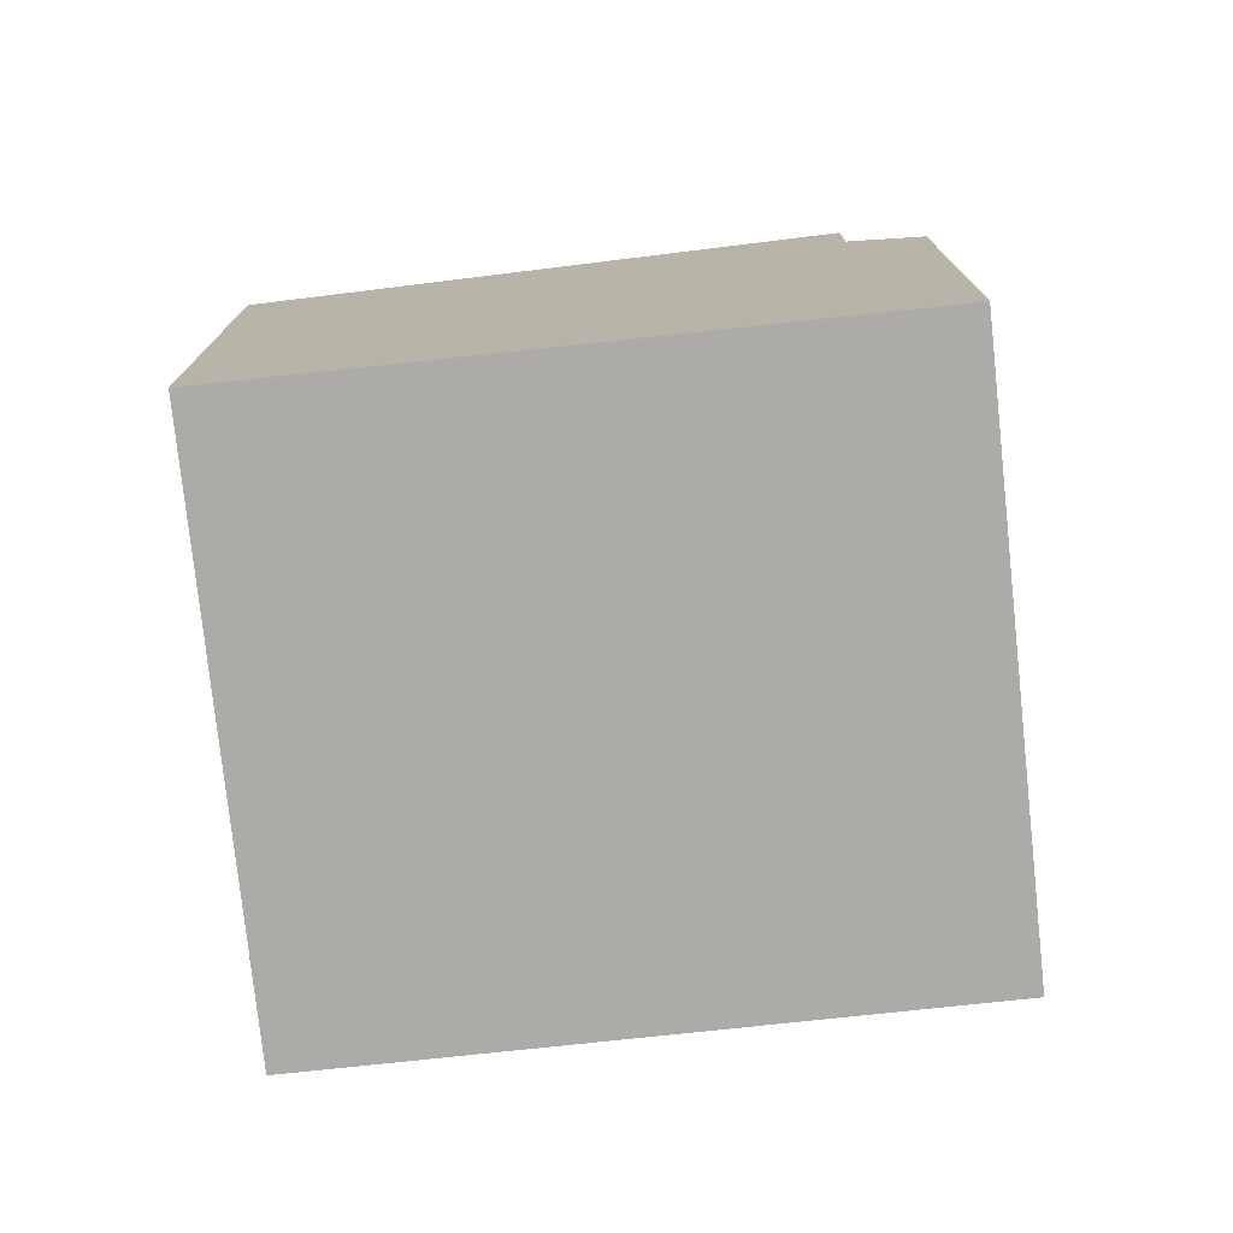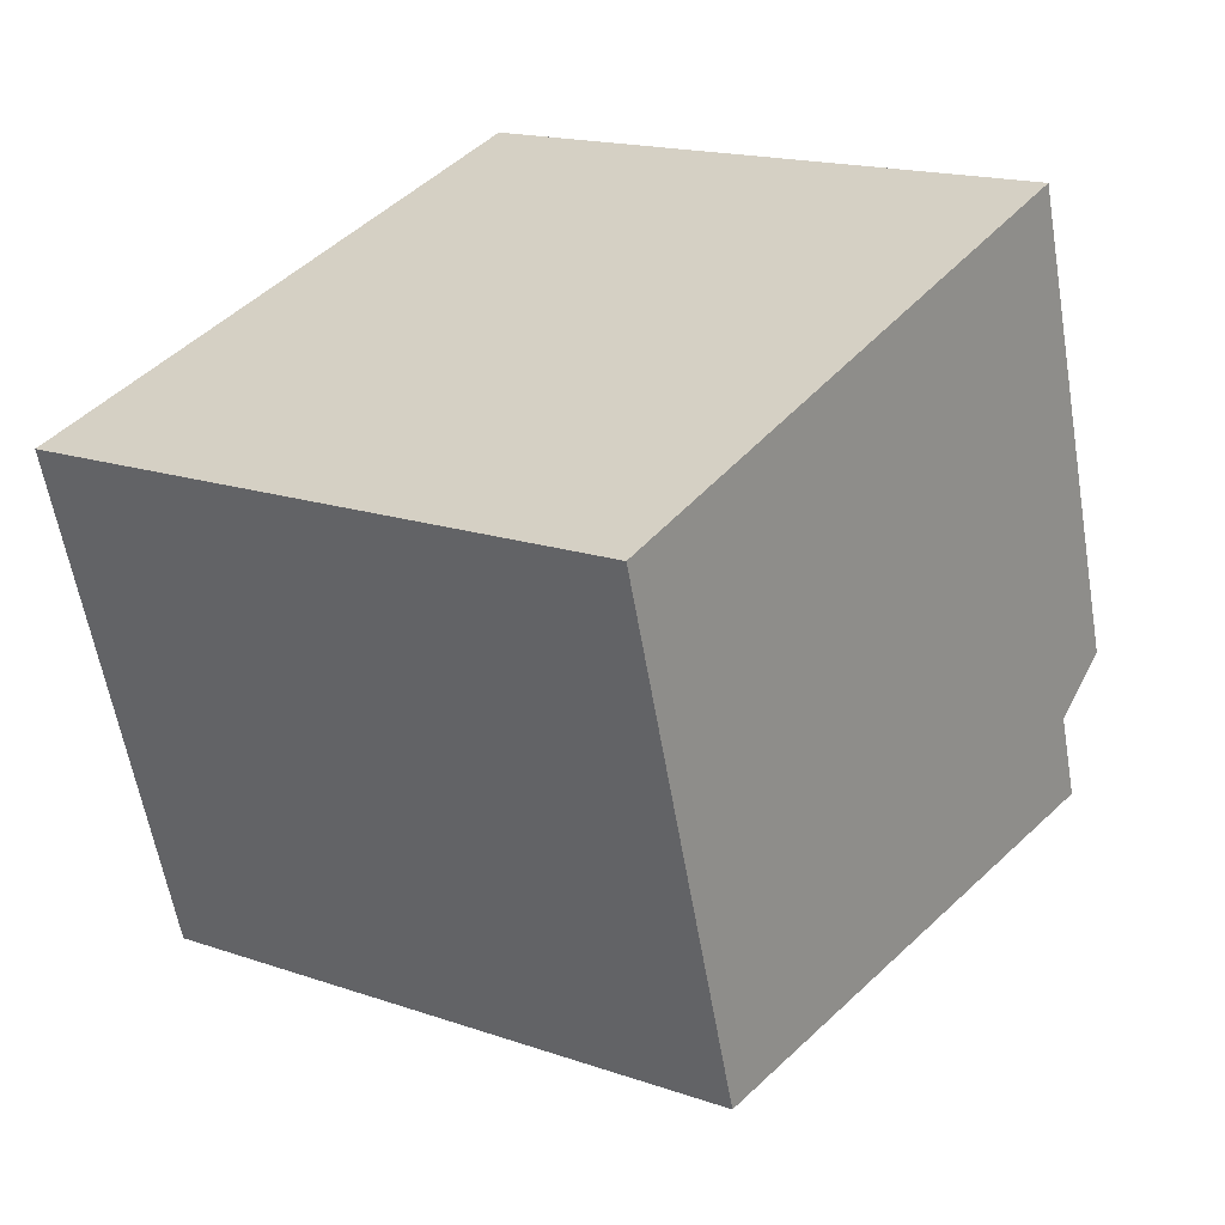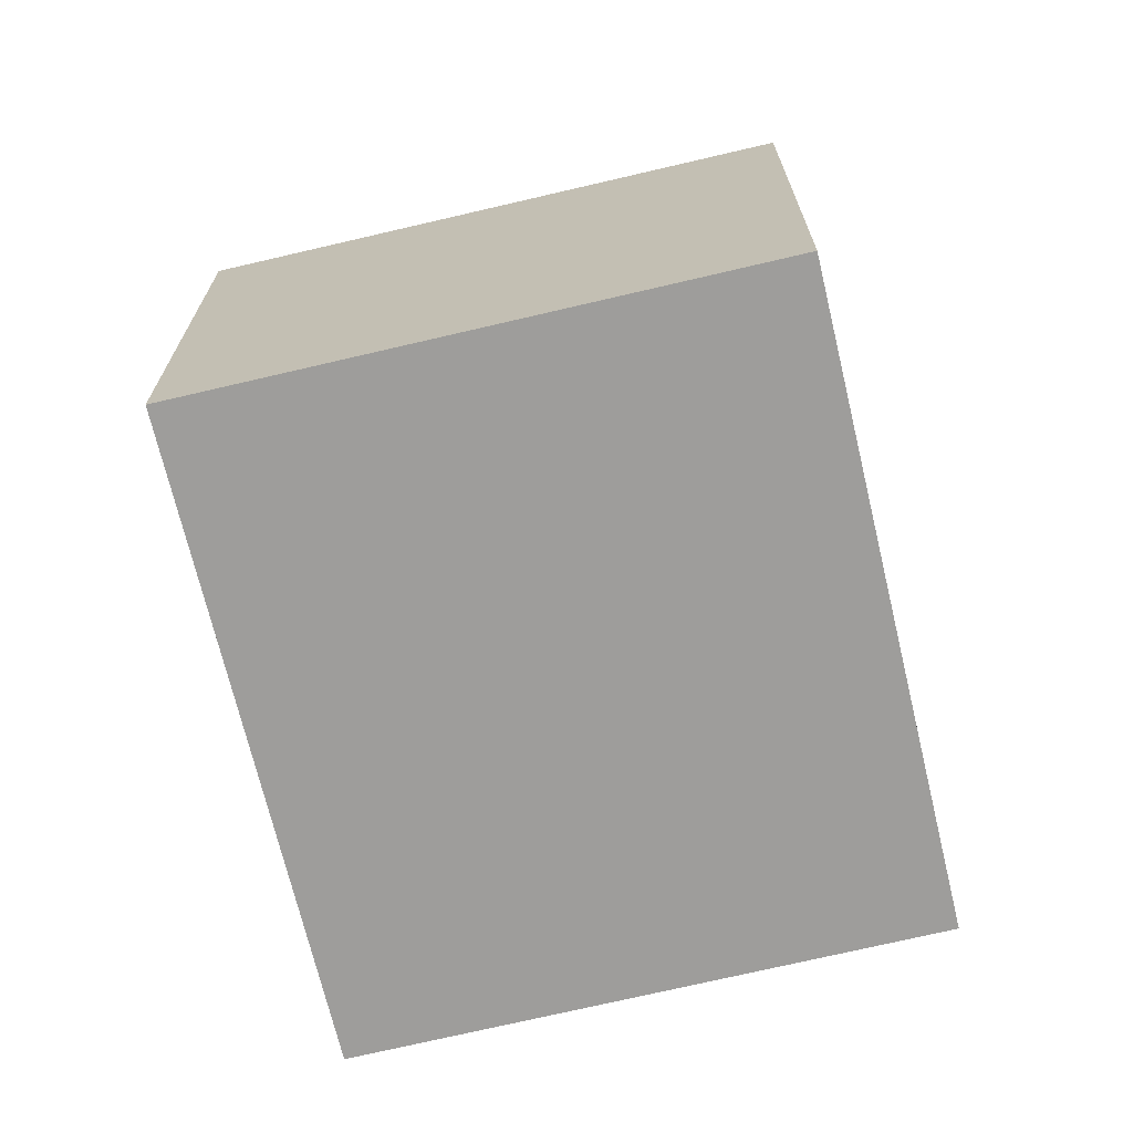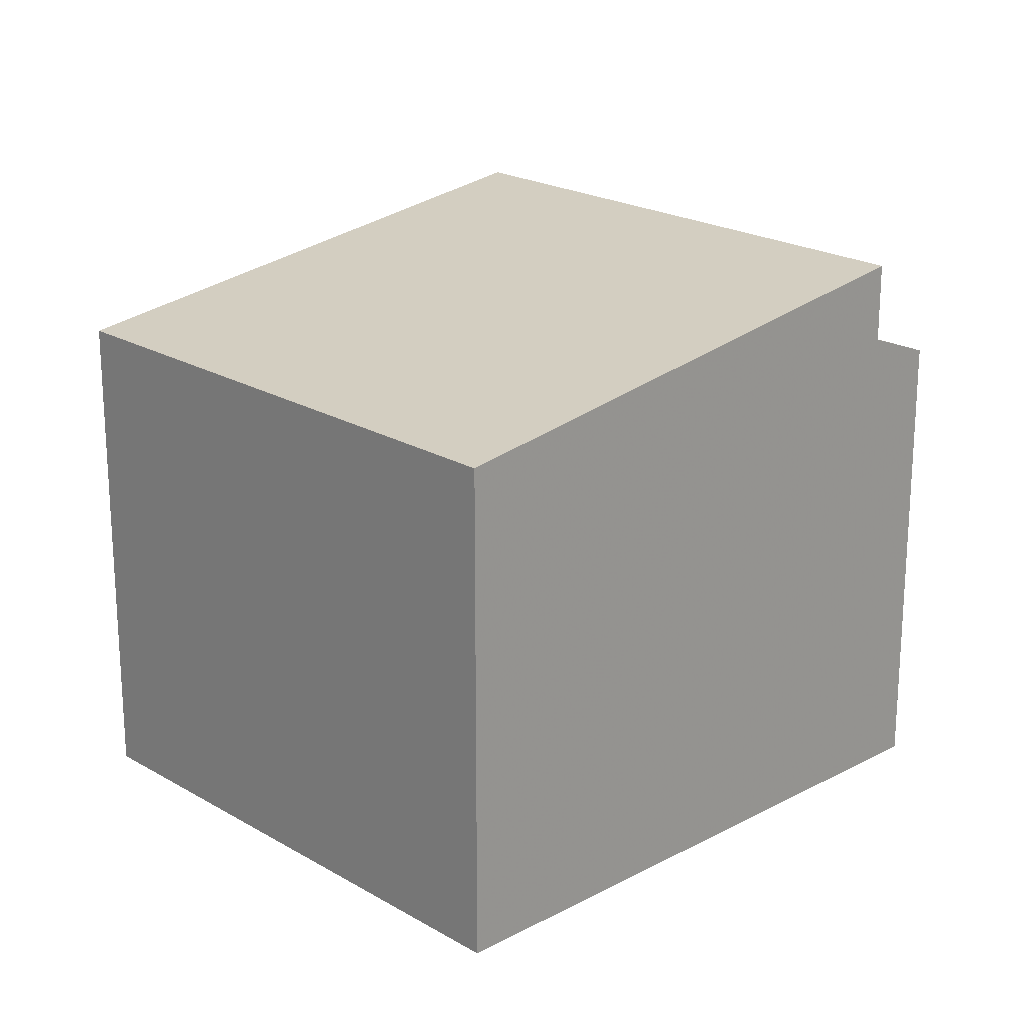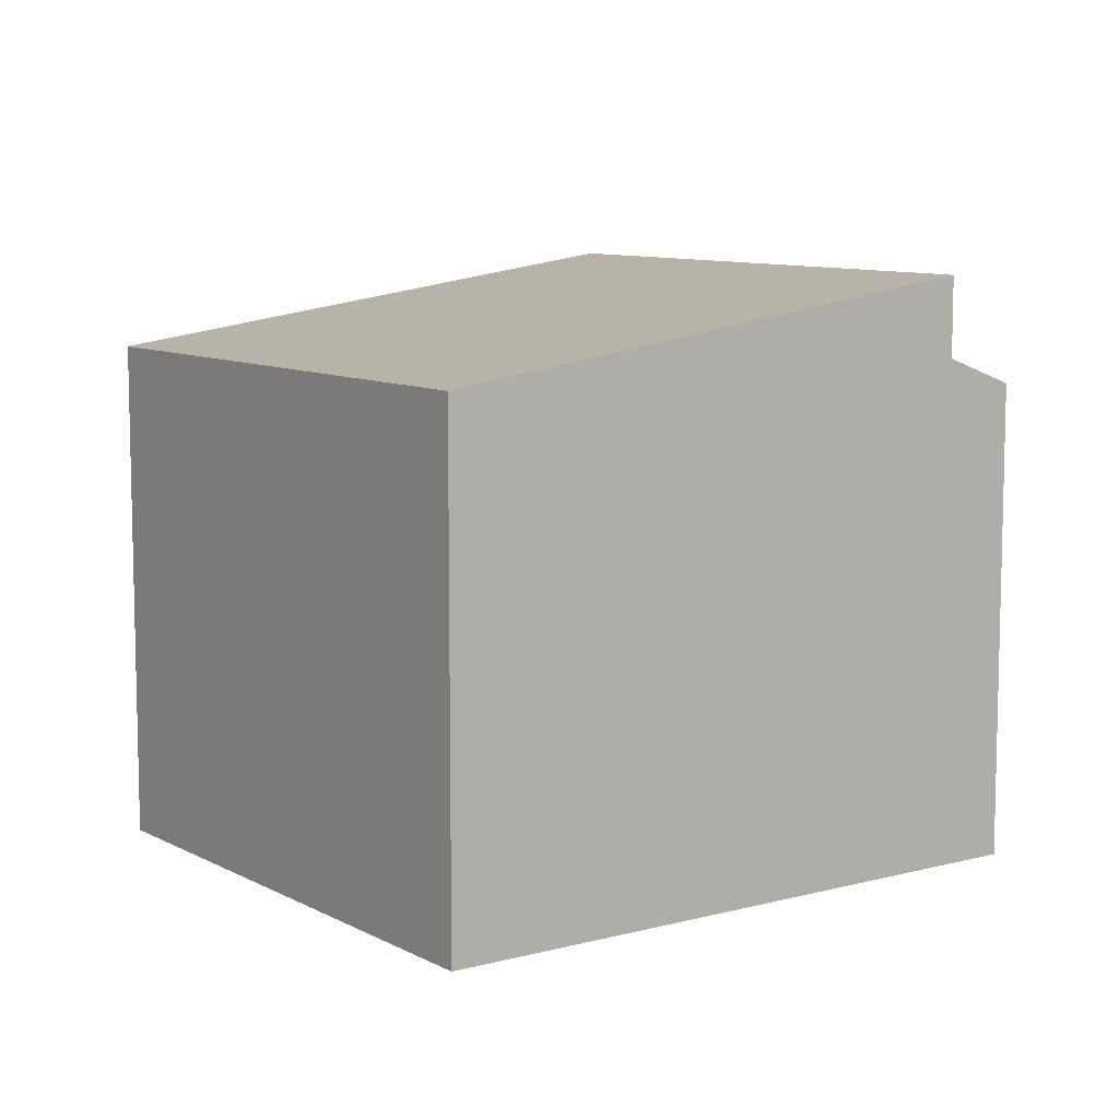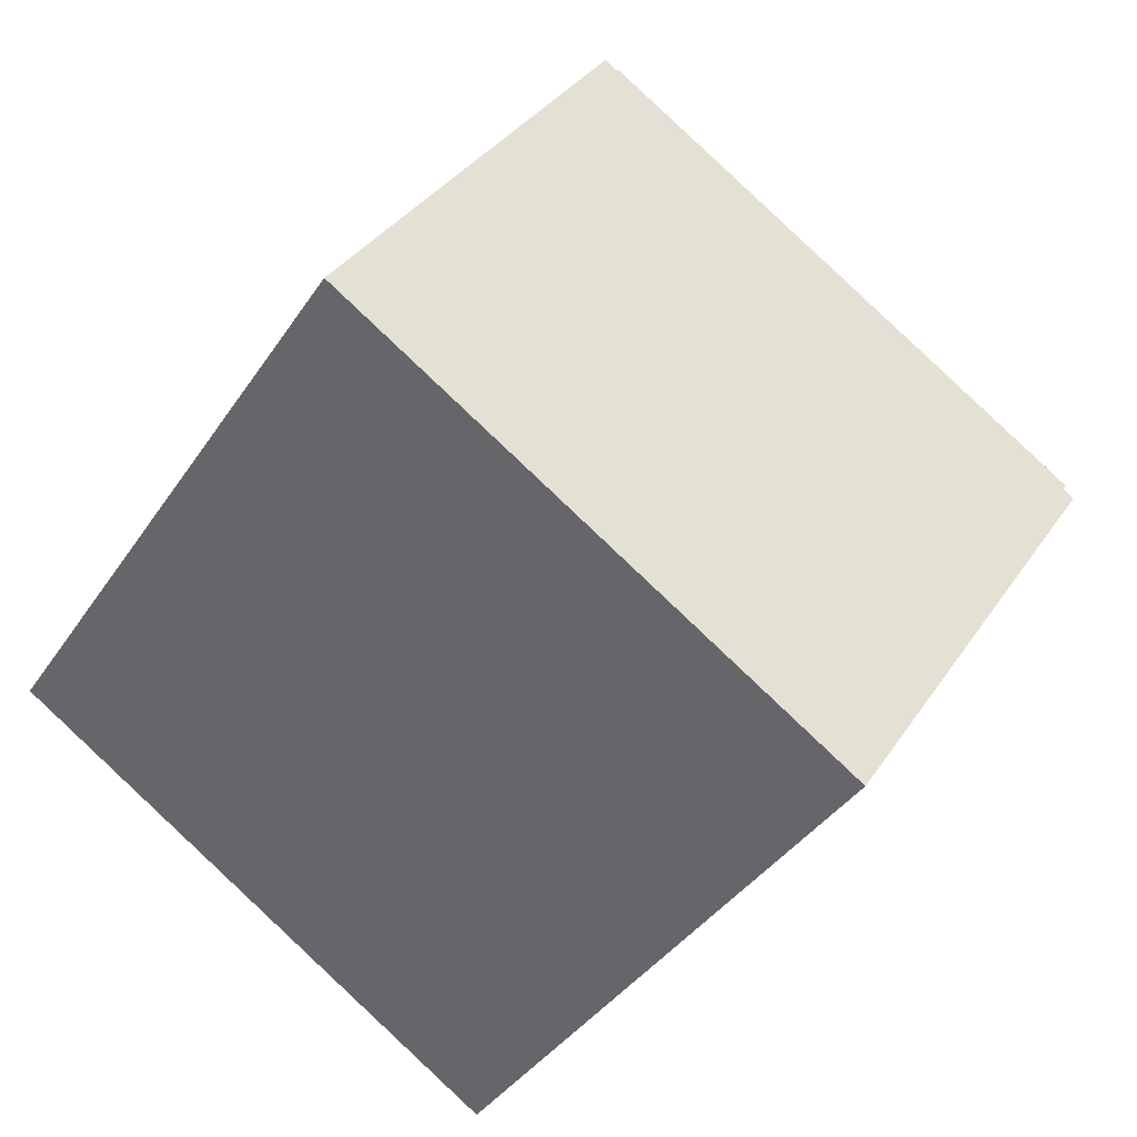
<metadata>
{"format":"obj","ext":"obj","renderer":"f3d","projection":"perspective","resolution":1024,"background":"white","views":[{"elev":-76.3,"azim":130.1,"up":"+Z"},{"elev":-59.5,"azim":-170.3,"up":"+Y"},{"elev":-70.5,"azim":47.4,"up":"+Z"},{"elev":20.8,"azim":80.5,"up":"+Z"},{"elev":8.8,"azim":88.3,"up":"+Z"},{"elev":34.5,"azim":-151.4,"up":"+Y"}]}
</metadata>
<code>
v 298.3 -245.5 5.263
v 293.2 -249 5.295
v 294.5 -239.8 4.986
v 289.4 -243.2 4.982
v 295.8 -241.8 5.883
v 290.8 -245.3 5.908
v 294.9 -240.5 6.115
v 289.8 -243.9 6.15
v 289.8 -243.9 6.15
v 290.2 -243.6 6.147
v 289.8 -243.9 6.15
v 294.9 -240.5 6.115
v 289.8 -243.9 5.271
v 294.9 -240.5 5.275
v 294.9 -240.5 5.275
v 289.8 -243.9 5.271
v 289.4 -243.3 5.011
v 294.5 -239.9 5.004
v 289.8 -243.9 6.15
v 293.2 -249 5.294
v 290.8 -245.3 5.908
v 289.8 -243.9 5.271
v 289.4 -243.3 5.011
v 289.8 -243.9 5.271
v 289.4 -243.2 4.982
v 290.2 -243.6 6.147
v 293.7 -248.7 5.292
v 291.2 -245 5.906
v 290.2 -243.6 5.271
v 289.8 -243 5.01
v 290.2 -243.6 5.271
v 289.8 -243 4.982
v 297.4 -246.1 5.269
v 293.7 -248.6 5.295
v 293.2 -248.9 5.298
v 293.2 -248.9 5.298
v 297.4 -246.1 5.269
v 298.3 -245.5 5.263
v 298.3 -245.5 0
v 297.4 -246.1 0
v 293.2 -248.9 5.298
v 293.2 -249 5.295
v 293.2 -249 0
v 293.2 -248.9 0
v 294.5 -239.9 5.004
v 294.5 -239.8 4.986
v 294.5 -239.8 0
v 294.5 -239.9 8.882e-16
v 289.4 -243.2 4.982
v 289.4 -243.2 4.982
v 289.4 -243.2 0
v 289.4 -243.2 0
v 298.3 -245.5 5.263
v 295.8 -241.8 5.883
v 295.8 -241.8 0
v 298.3 -245.5 0
v 289.8 -243.9 6.15
v 290.8 -245.3 5.908
v 290.8 -245.3 0
v 289.8 -243.9 0
v 295.8 -241.8 5.883
v 294.9 -240.5 6.115
v 294.9 -240.5 -8.882e-16
v 295.8 -241.8 0
v 289.4 -243.3 5.011
v 289.8 -243.9 5.271
v 289.8 -243.9 -8.882e-16
v 289.4 -243.3 0
v 289.4 -243.2 4.982
v 289.4 -243.3 5.011
v 289.4 -243.3 0
v 289.4 -243.2 0
v 294.9 -240.5 5.275
v 294.5 -239.9 5.004
v 294.5 -239.9 8.882e-16
v 294.9 -240.5 0
v 293.2 -249 5.295
v 293.2 -249 5.294
v 293.2 -249 0
v 293.2 -249 0
v 289.8 -243 4.982
v 289.4 -243.2 4.982
v 289.4 -243.2 0
v 289.8 -243 0
v 293.2 -249 5.294
v 293.7 -248.7 5.292
v 293.7 -248.7 0
v 293.2 -249 0
v 294.5 -239.8 4.986
v 289.8 -243 4.982
v 289.8 -243 0
v 294.5 -239.8 0
v 293.7 -248.7 5.292
v 297.4 -246.1 5.269
v 297.4 -246.1 0
v 293.7 -248.7 0
v 290.8 -245.3 5.908
v 293.2 -248.9 5.298
v 293.2 -248.9 0
v 290.8 -245.3 0
v 294.5 -239.8 0
v 298.3 -245.5 0
v 293.2 -249 0
v 289.4 -243.2 0
f 34 28 5 1 33
f 10 7 5 28
f 30 18 15 29
f 31 14 12 26
f 32 3 18 30
f 36 6 21 35
f 21 6 8 9
f 22 16 17 23
f 19 11 13 24
f 23 17 4 25
f 35 21 28 34
f 28 21 9 10
f 29 22 23 30
f 26 19 24 31
f 30 23 25 32
f 33 27 34
f 35 20 2 36
f 34 27 20 35
f 38 39 40 37
f 42 43 44 41
f 46 47 48 45
f 50 51 52 49
f 54 55 56 53
f 58 59 60 57
f 62 63 64 61
f 66 67 68 65
f 70 71 72 69
f 74 75 76 73
f 78 79 80 77
f 82 83 84 81
f 86 87 88 85
f 90 91 92 89
f 94 95 96 93
f 98 99 100 97
f 102 103 104 101

</code>
